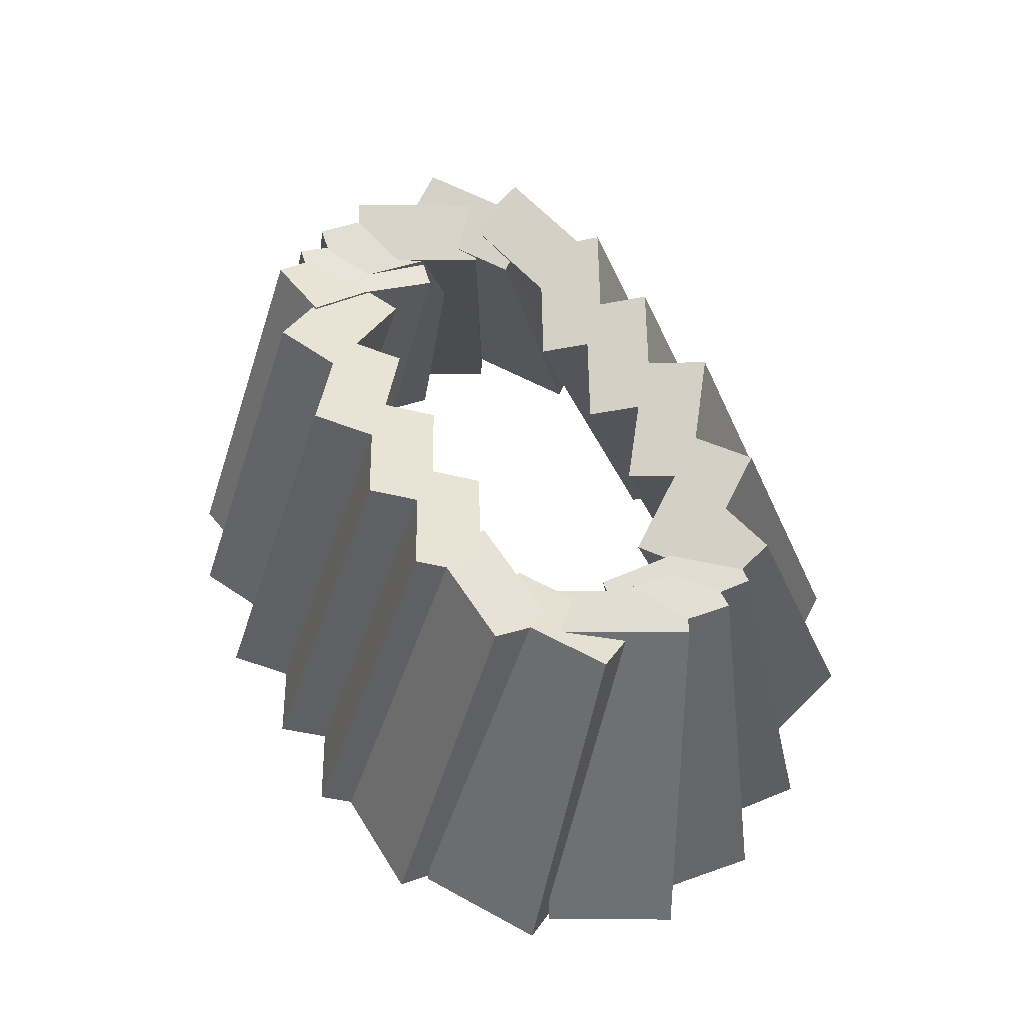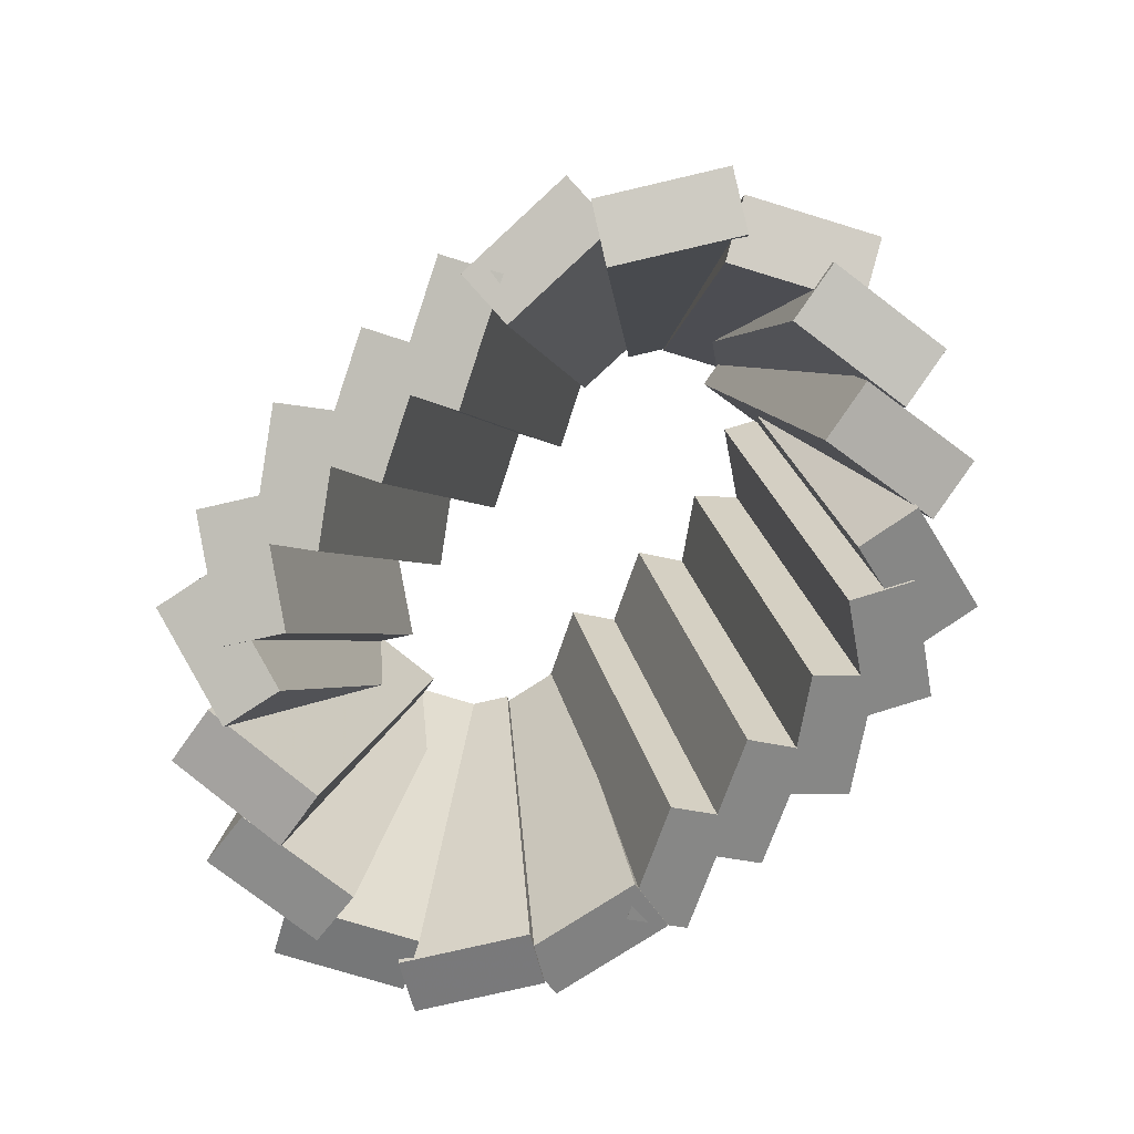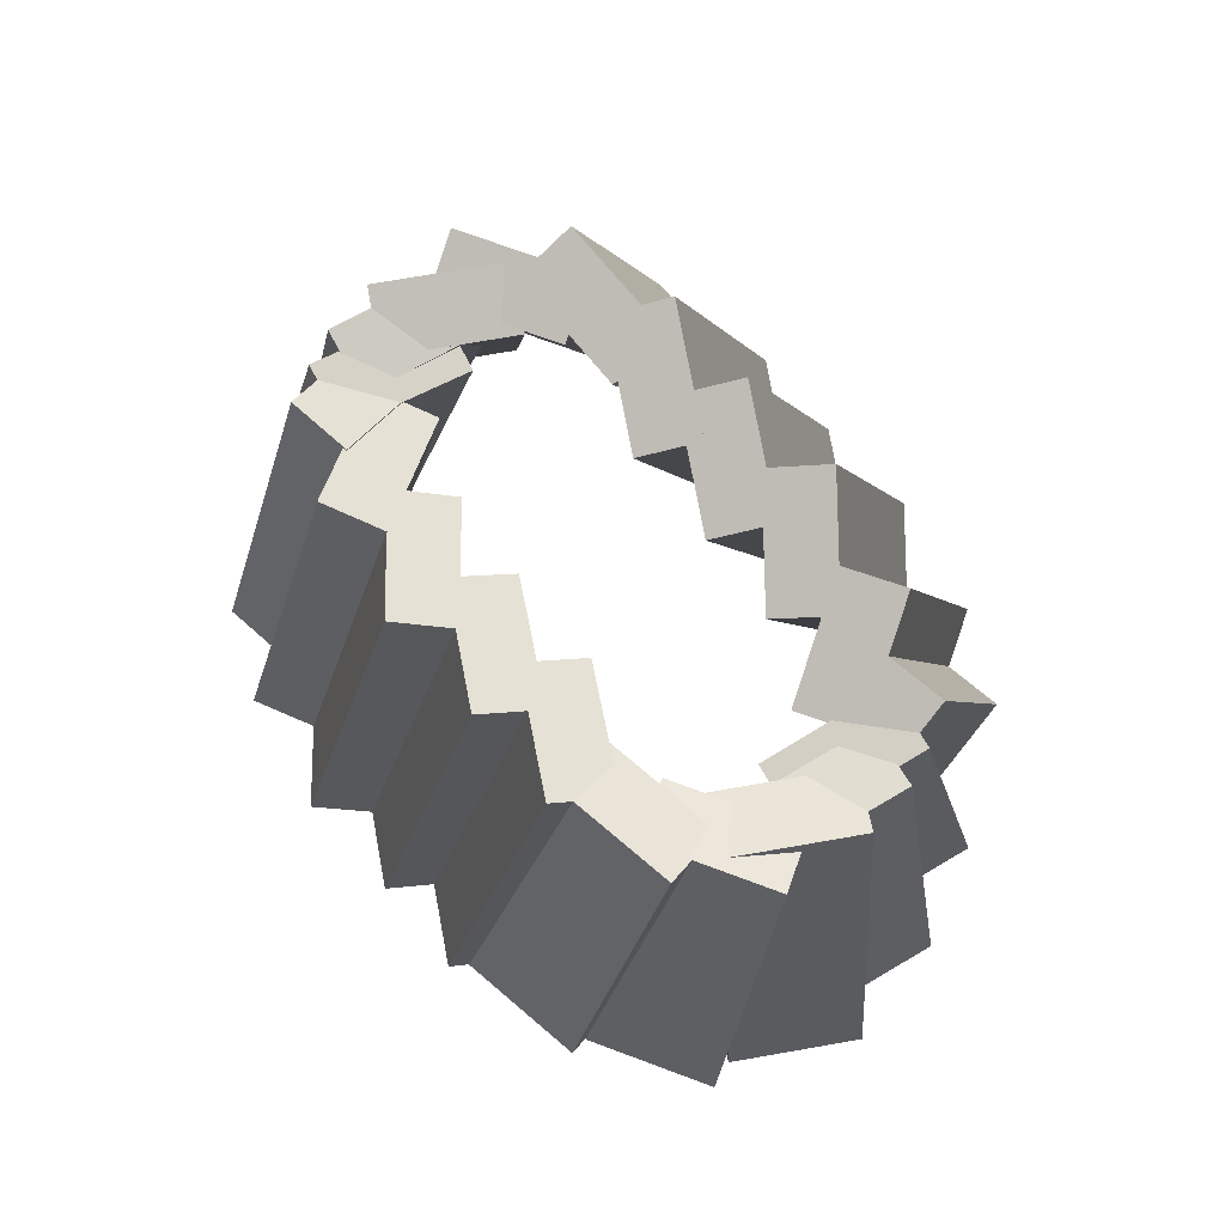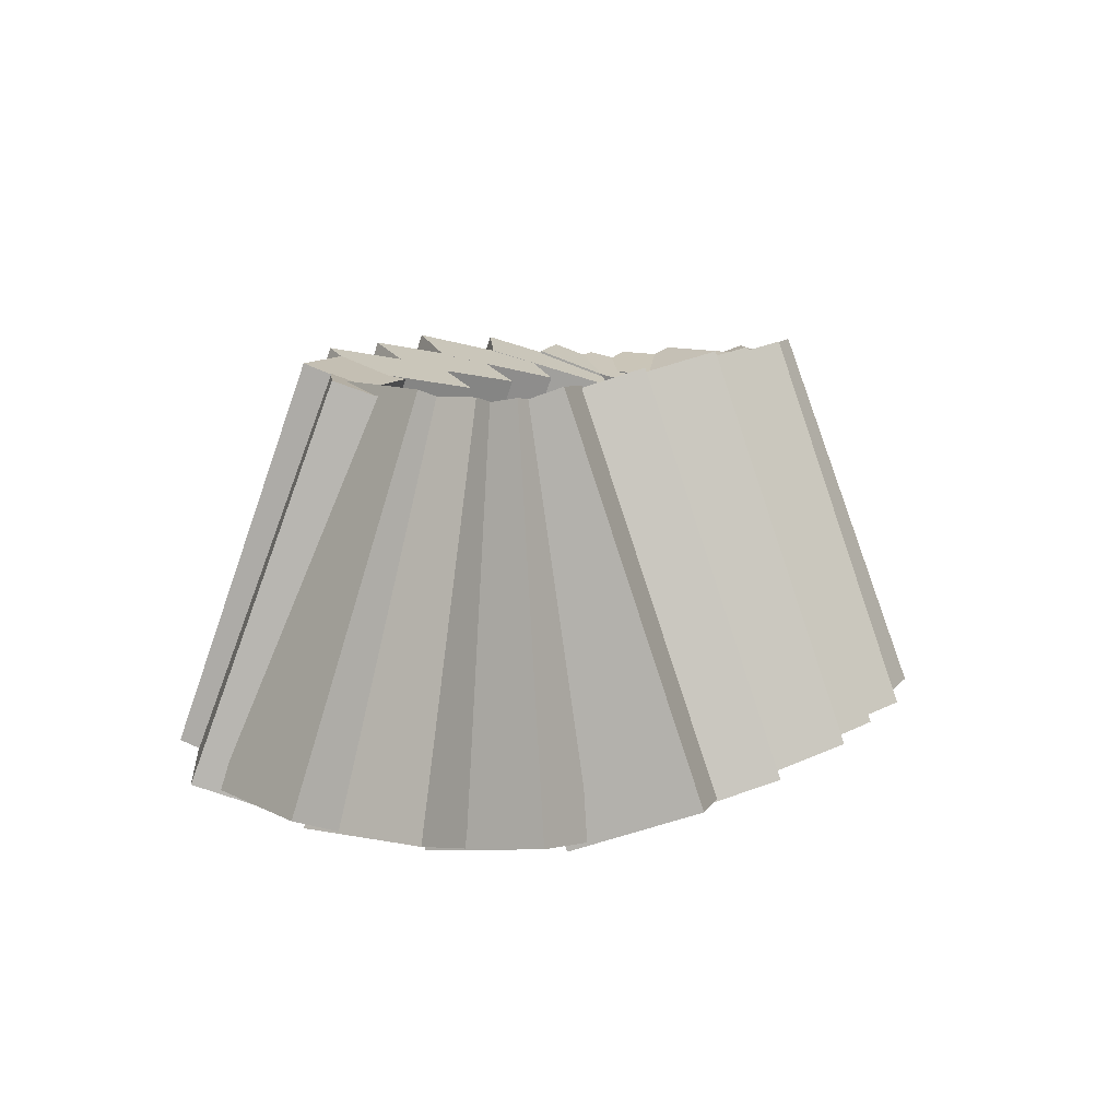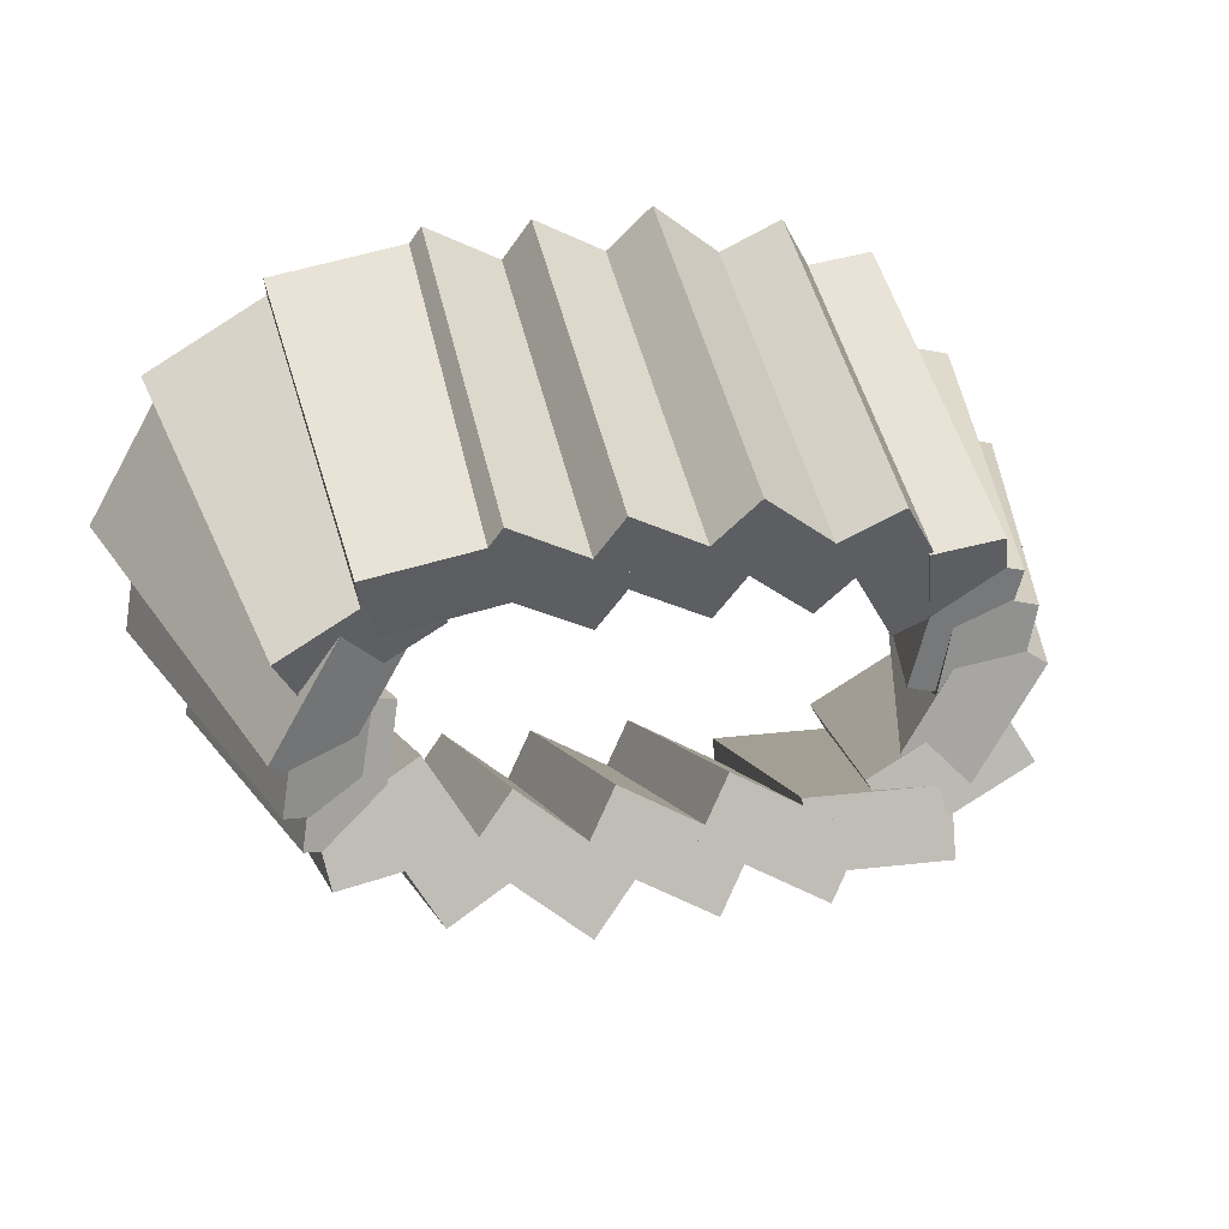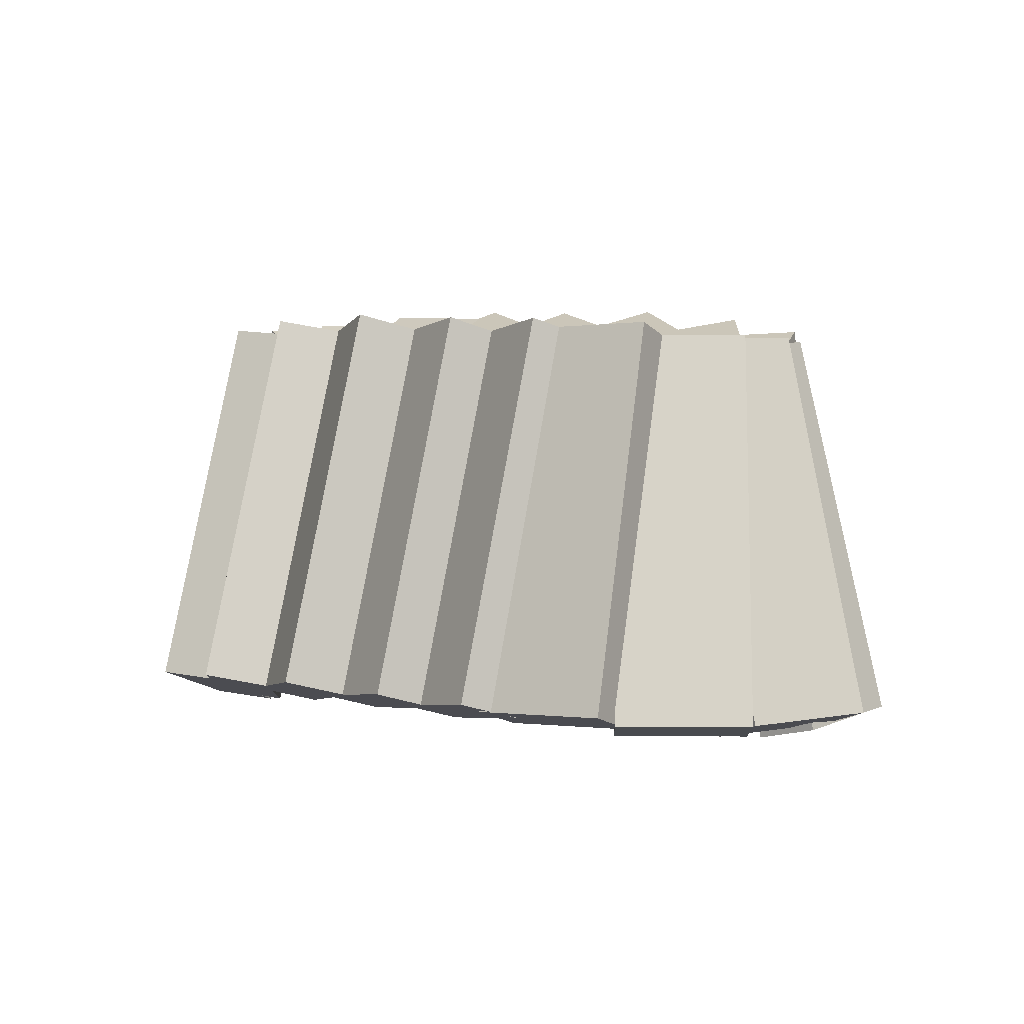
<metadata>
{"format":"obj","ext":"obj","renderer":"f3d","projection":"perspective","resolution":1024,"background":"white","views":[{"elev":55.0,"azim":-119.7,"up":"+Y"},{"elev":-77.0,"azim":-136.9,"up":"+Y"},{"elev":74.3,"azim":50.2,"up":"+Y"},{"elev":8.9,"azim":113.9,"up":"+Y"},{"elev":24.7,"azim":166.9,"up":"+Z"},{"elev":6.2,"azim":-148.6,"up":"+Y"}]}
</metadata>
<code>
v 0.3713 0.4504 0.1882
v 0.3072 0.8028 0.07713
v 0.263 0.4504 0.2507
v 0.1989 0.8028 0.1396
v 0.2337 0.429 0.1998
v 0.1695 0.7814 0.08877
v 0.3419 0.429 0.1373
v 0.2778 0.7814 0.02627
v -0.2337 0.429 -0.1998
v -0.1695 0.7814 -0.08877
v -0.3419 0.429 -0.1373
v -0.2778 0.7814 -0.02627
v -0.3713 0.4504 -0.1882
v -0.3072 0.8028 -0.07713
v -0.263 0.4504 -0.2507
v -0.1989 0.8028 -0.1396
v 0.4247 0.4461 0.05512
v 0.3136 0.7984 -0.009008
v 0.3622 0.4461 0.1634
v 0.2511 0.7984 0.09924
v 0.3114 0.4247 0.134
v 0.2003 0.7771 0.06988
v 0.3739 0.4247 0.02576
v 0.2628 0.7771 -0.03837
v -0.3114 0.4247 -0.134
v -0.2003 0.7771 -0.06988
v -0.3739 0.4247 -0.02576
v -0.2628 0.7771 0.03837
v -0.4247 0.4461 -0.05512
v -0.3136 0.7984 0.009008
v -0.3622 0.4461 -0.1634
v -0.2511 0.7984 -0.09924
v 0.4011 0.4306 -0.05355
v 0.3044 0.7929 -0.05896
v 0.38 0.4268 0.06961
v 0.2834 0.7891 0.0642
v 0.3206 0.4108 0.05896
v 0.2239 0.7731 0.05355
v 0.3416 0.4146 -0.0642
v 0.245 0.7769 -0.06961
v -0.3204 0.4108 -0.05899
v -0.2238 0.7731 -0.0533
v -0.3418 0.4146 0.06411
v -0.2452 0.7769 0.0698
v -0.4012 0.4306 0.0533
v -0.3046 0.7929 0.05899
v -0.3798 0.4268 -0.0698
v -0.2832 0.7891 -0.06411
v 0.3545 0.4267 -0.1434
v 0.2903 0.7924 -0.09041
v 0.3328 0.4054 -0.02218
v 0.2686 0.771 0.03082
v 0.2722 0.3965 -0.03459
v 0.208 0.7622 0.01841
v 0.2939 0.4179 -0.1558
v 0.2297 0.7836 -0.1028
v 0.2699 0.449 -0.2521
v 0.2699 0.8013 -0.1238
v 0.2916 0.4069 -0.1364
v 0.2916 0.7592 -0.008131
v 0.2301 0.4032 -0.1262
v 0.2301 0.7555 0.002067
v 0.2084 0.4453 -0.2419
v 0.2084 0.7976 -0.1136
v -0.2722 0.3965 0.03459
v -0.208 0.7622 -0.01841
v -0.2939 0.4179 0.1558
v -0.2297 0.7836 0.1028
v -0.3545 0.4267 0.1434
v -0.2903 0.7924 0.09041
v -0.3328 0.4054 0.02218
v -0.2686 0.771 -0.03082
v -0.2301 0.4032 0.1262
v -0.2301 0.7555 -0.002067
v -0.2084 0.4453 0.2419
v -0.2084 0.7976 0.1136
v -0.2699 0.449 0.2521
v -0.2699 0.8013 0.1238
v -0.2916 0.4069 0.1364
v -0.2916 0.7592 0.008132
v 0.132 0.4381 0.2326
v 0.1097 0.7905 0.1063
v 0.2551 0.4381 0.2109
v 0.2328 0.7905 0.08457
v 0.2653 0.4595 0.2687
v 0.243 0.8119 0.1424
v 0.1422 0.4595 0.2904
v 0.1199 0.8119 0.1641
v -0.0385 0.4261 0.1968
v -0.0385 0.7785 0.06857
v 0.06975 0.4475 0.2556
v 0.06975 0.7999 0.1273
v 0.0385 0.466 0.3064
v 0.0385 0.8184 0.1782
v -0.06975 0.4447 0.2477
v -0.06975 0.797 0.1194
v -0.2607 0.463 -0.2794
v -0.2384 0.8154 -0.1531
v -0.1359 0.4556 -0.2807
v -0.1137 0.808 -0.1544
v -0.1366 0.4346 -0.2219
v -0.1143 0.787 -0.09557
v -0.2613 0.442 -0.2206
v -0.2391 0.7944 -0.09428
v 0.1833 0.4605 -0.2903
v 0.1833 0.8129 -0.1621
v 0.2458 0.4235 -0.1886
v 0.2458 0.7759 -0.06035
v 0.1917 0.4128 -0.1592
v 0.1917 0.7652 -0.03099
v 0.1292 0.4499 -0.261
v 0.1292 0.8022 -0.1327
v 0.06596 0.4684 -0.3119
v 0.06596 0.8207 -0.1836
v 0.1617 0.4409 -0.2364
v 0.1617 0.7933 -0.1081
v 0.1215 0.4245 -0.1914
v 0.1215 0.7769 -0.06312
v 0.02579 0.452 -0.2669
v 0.02579 0.8044 -0.1386
v -0.1323 0.4664 -0.3064
v -0.1323 0.8188 -0.1782
v -0.024 0.445 -0.2477
v -0.024 0.7974 -0.1194
v -0.05525 0.4265 -0.1968
v -0.05525 0.7789 -0.06857
v -0.1635 0.4479 -0.2556
v -0.1635 0.8002 -0.1273
v -0.0385 0.4663 -0.3064
v -0.0385 0.8187 -0.1782
v 0.06975 0.445 -0.2477
v 0.06975 0.7974 -0.1194
v 0.0385 0.4265 -0.1968
v 0.0385 0.7788 -0.06857
v -0.06975 0.4478 -0.2556
v -0.06975 0.8002 -0.1273
v 0.05525 0.4262 0.1968
v 0.05525 0.7786 0.06858
v 0.1635 0.4476 0.2556
v 0.1635 0.7999 0.1273
v 0.1323 0.4661 0.3064
v 0.1323 0.8184 0.1782
v 0.024 0.4447 0.2477
v 0.024 0.7971 0.1194
v -0.1215 0.4242 0.1914
v -0.1215 0.7766 0.06312
v -0.02579 0.4517 0.2669
v -0.02579 0.8041 0.1386
v -0.06596 0.468 0.3119
v -0.06596 0.8204 0.1836
v -0.1617 0.4406 0.2364
v -0.1617 0.793 0.1081
v -0.1917 0.4128 0.1592
v -0.1917 0.7652 0.03099
v -0.1292 0.4499 0.261
v -0.1292 0.8022 0.1327
v -0.1833 0.4605 0.2903
v -0.1833 0.8129 0.1621
v -0.2458 0.4235 0.1886
v -0.2458 0.7759 0.06035
o model
f 1 2 4 3
f 3 4 6 5
f 5 6 8 7
f 7 8 2 1
f 2 8 6 4
f 7 1 3 5
f 9 10 12 11
f 11 12 14 13
f 13 14 16 15
f 15 16 10 9
f 10 16 14 12
f 15 9 11 13
f 17 18 20 19
f 19 20 22 21
f 21 22 24 23
f 23 24 18 17
f 18 24 22 20
f 23 17 19 21
f 25 26 28 27
f 27 28 30 29
f 29 30 32 31
f 31 32 26 25
f 26 32 30 28
f 31 25 27 29
f 33 34 36 35
f 35 36 38 37
f 37 38 40 39
f 39 40 34 33
f 34 40 38 36
f 39 33 35 37
f 41 42 44 43
f 43 44 46 45
f 45 46 48 47
f 47 48 42 41
f 42 48 46 44
f 47 41 43 45
f 49 50 52 51
f 51 52 54 53
f 53 54 56 55
f 55 56 50 49
f 50 56 54 52
f 55 49 51 53
f 57 58 60 59
f 59 60 62 61
f 61 62 64 63
f 63 64 58 57
f 58 64 62 60
f 63 57 59 61
f 65 66 68 67
f 67 68 70 69
f 69 70 72 71
f 71 72 66 65
f 66 72 70 68
f 71 65 67 69
f 73 74 76 75
f 75 76 78 77
f 77 78 80 79
f 79 80 74 73
f 74 80 78 76
f 79 73 75 77
f 81 82 84 83
f 83 84 86 85
f 85 86 88 87
f 87 88 82 81
f 82 88 86 84
f 87 81 83 85
f 89 90 92 91
f 91 92 94 93
f 93 94 96 95
f 95 96 90 89
f 90 96 94 92
f 95 89 91 93
f 97 98 100 99
f 99 100 102 101
f 101 102 104 103
f 103 104 98 97
f 98 104 102 100
f 103 97 99 101
f 105 106 108 107
f 107 108 110 109
f 109 110 112 111
f 111 112 106 105
f 106 112 110 108
f 111 105 107 109
f 113 114 116 115
f 115 116 118 117
f 117 118 120 119
f 119 120 114 113
f 114 120 118 116
f 119 113 115 117
f 121 122 124 123
f 123 124 126 125
f 125 126 128 127
f 127 128 122 121
f 122 128 126 124
f 127 121 123 125
f 129 130 132 131
f 131 132 134 133
f 133 134 136 135
f 135 136 130 129
f 130 136 134 132
f 135 129 131 133
f 137 138 140 139
f 139 140 142 141
f 141 142 144 143
f 143 144 138 137
f 138 144 142 140
f 143 137 139 141
f 145 146 148 147
f 147 148 150 149
f 149 150 152 151
f 151 152 146 145
f 146 152 150 148
f 151 145 147 149
f 153 154 156 155
f 155 156 158 157
f 157 158 160 159
f 159 160 154 153
f 154 160 158 156
f 159 153 155 157

</code>
